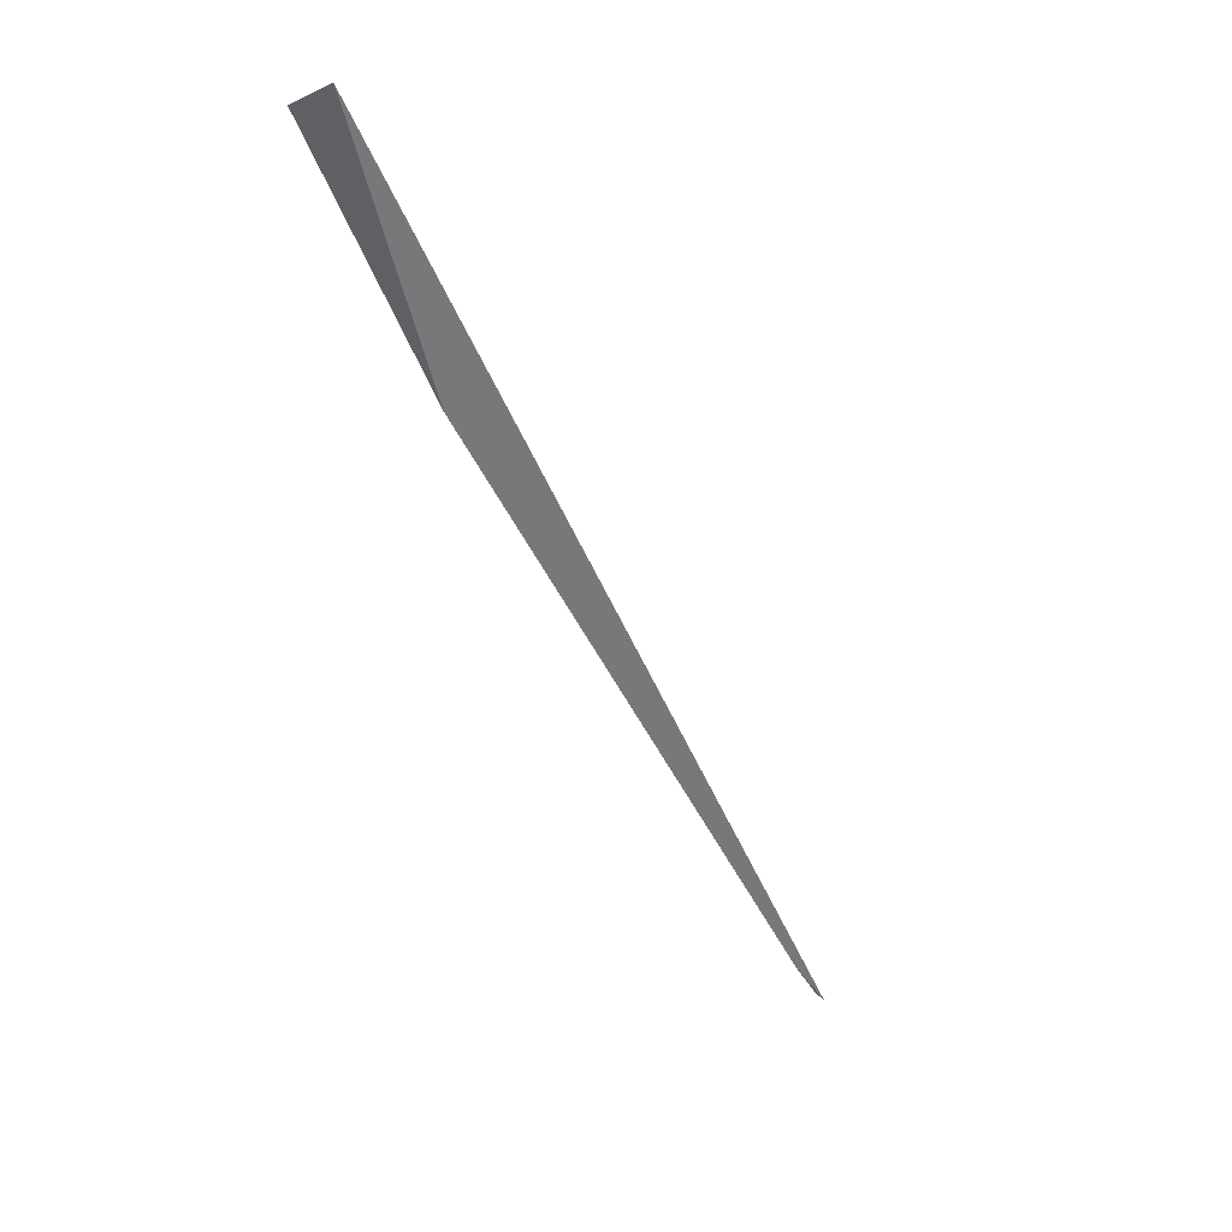
<metadata>
{"format":"obj","ext":"obj","renderer":"f3d","projection":"perspective","resolution":1024,"background":"white","views":[{"elev":-12.8,"azim":118.2,"up":"+Z"}]}
</metadata>
<code>
o WoodenBrokenPlanks_753
v -165.2 -0.001138 230.2
v -164.8 -0.001538 230.4
v -158.5 -0.003438 234
v -156.5 -0.002038 235.7
v -165.3 0.04476 230.1
v -156.4 0.4369 235.7
f 5 6 3 2
f 4 3 6
f 2 1 5
f 1 4 6 5
f 1 2 3 4

</code>
